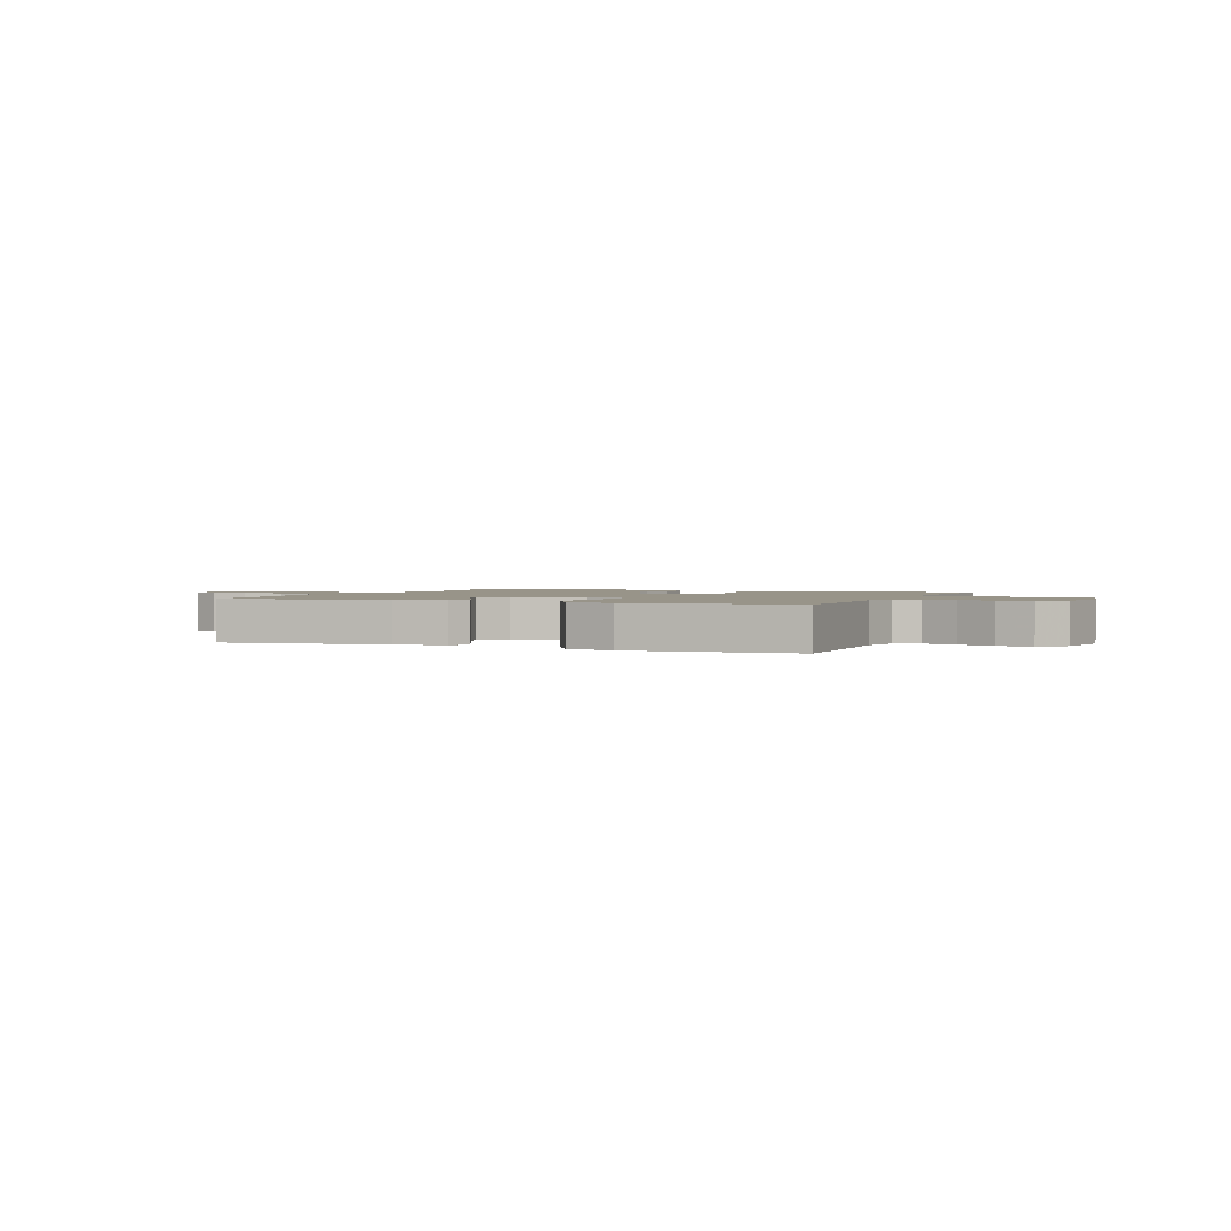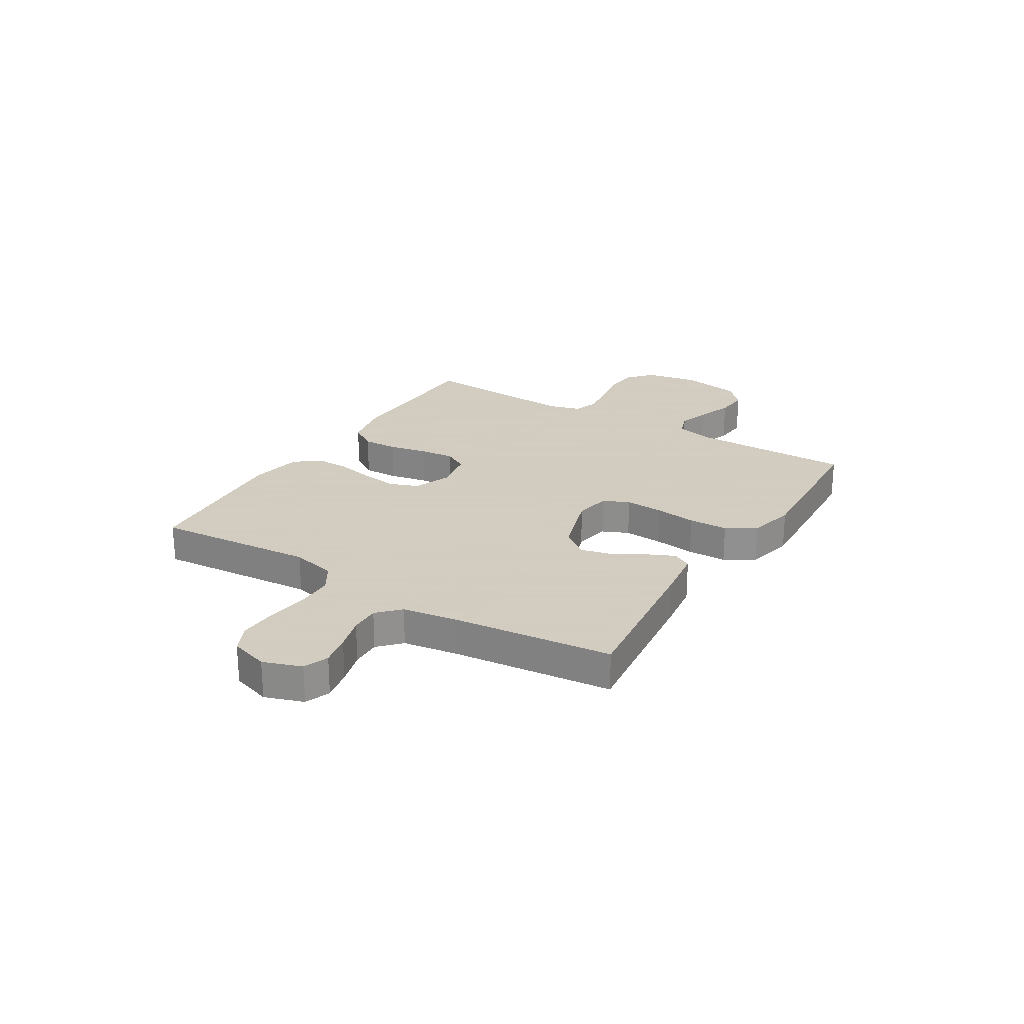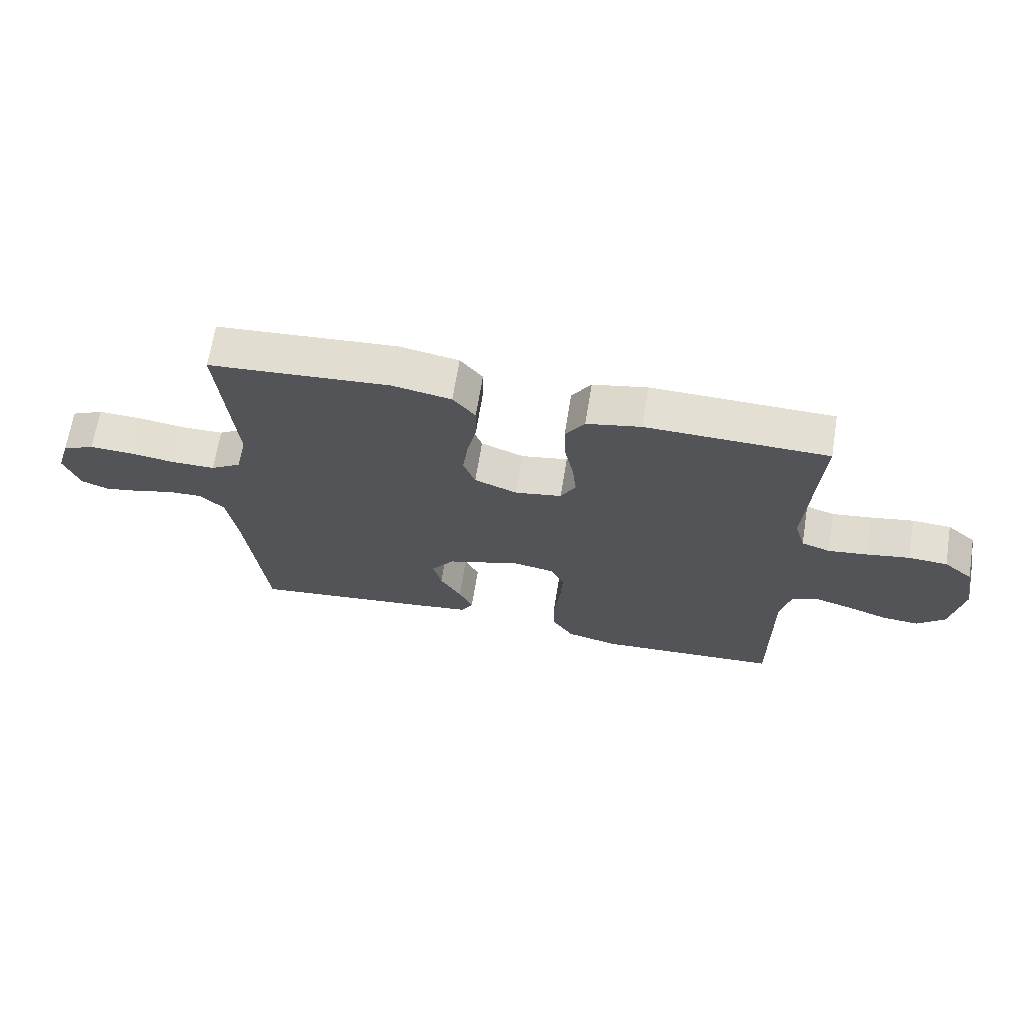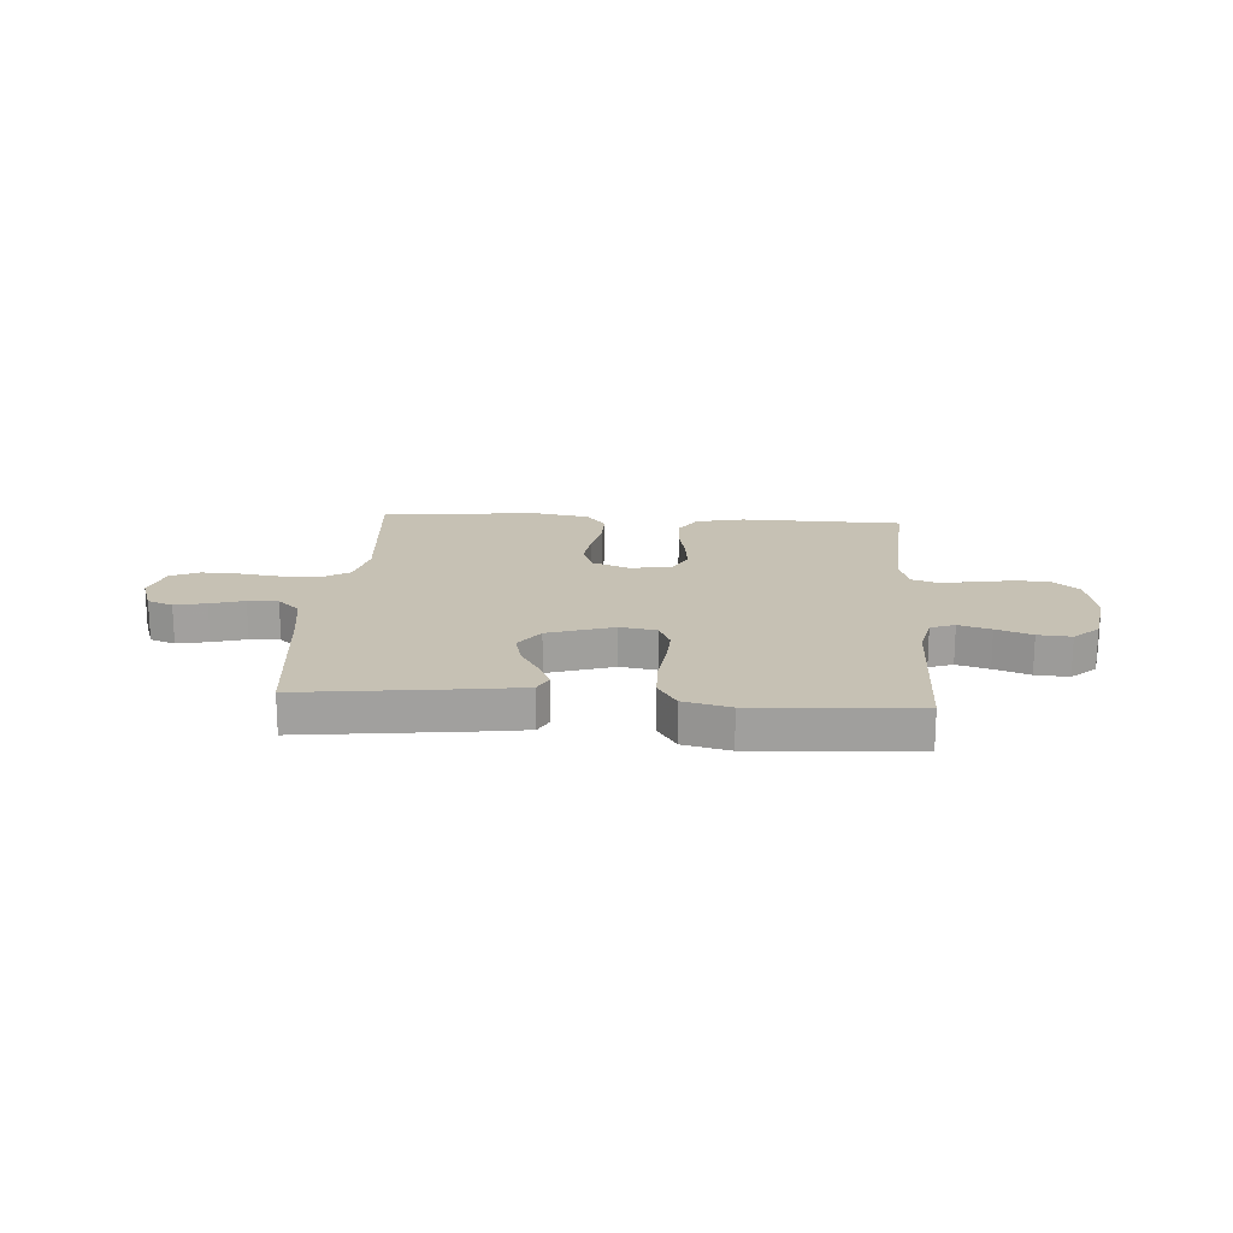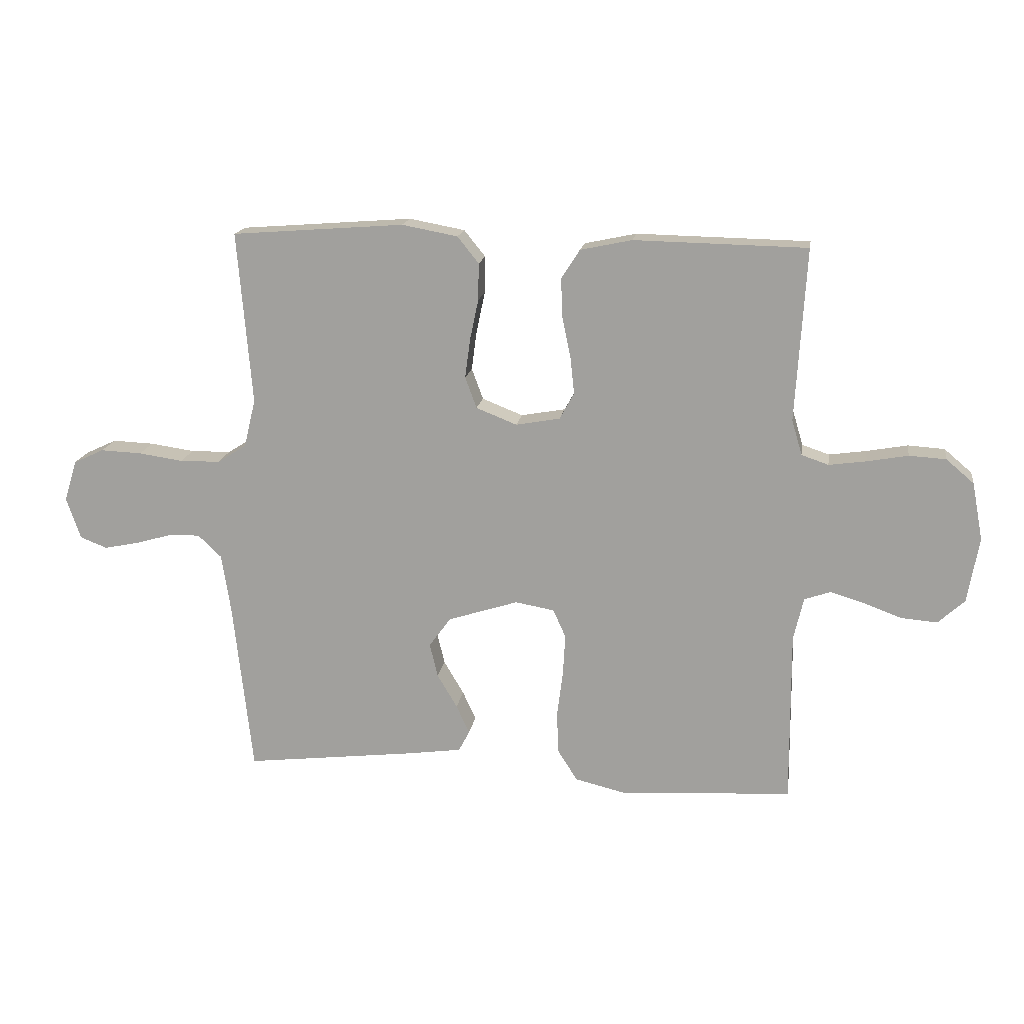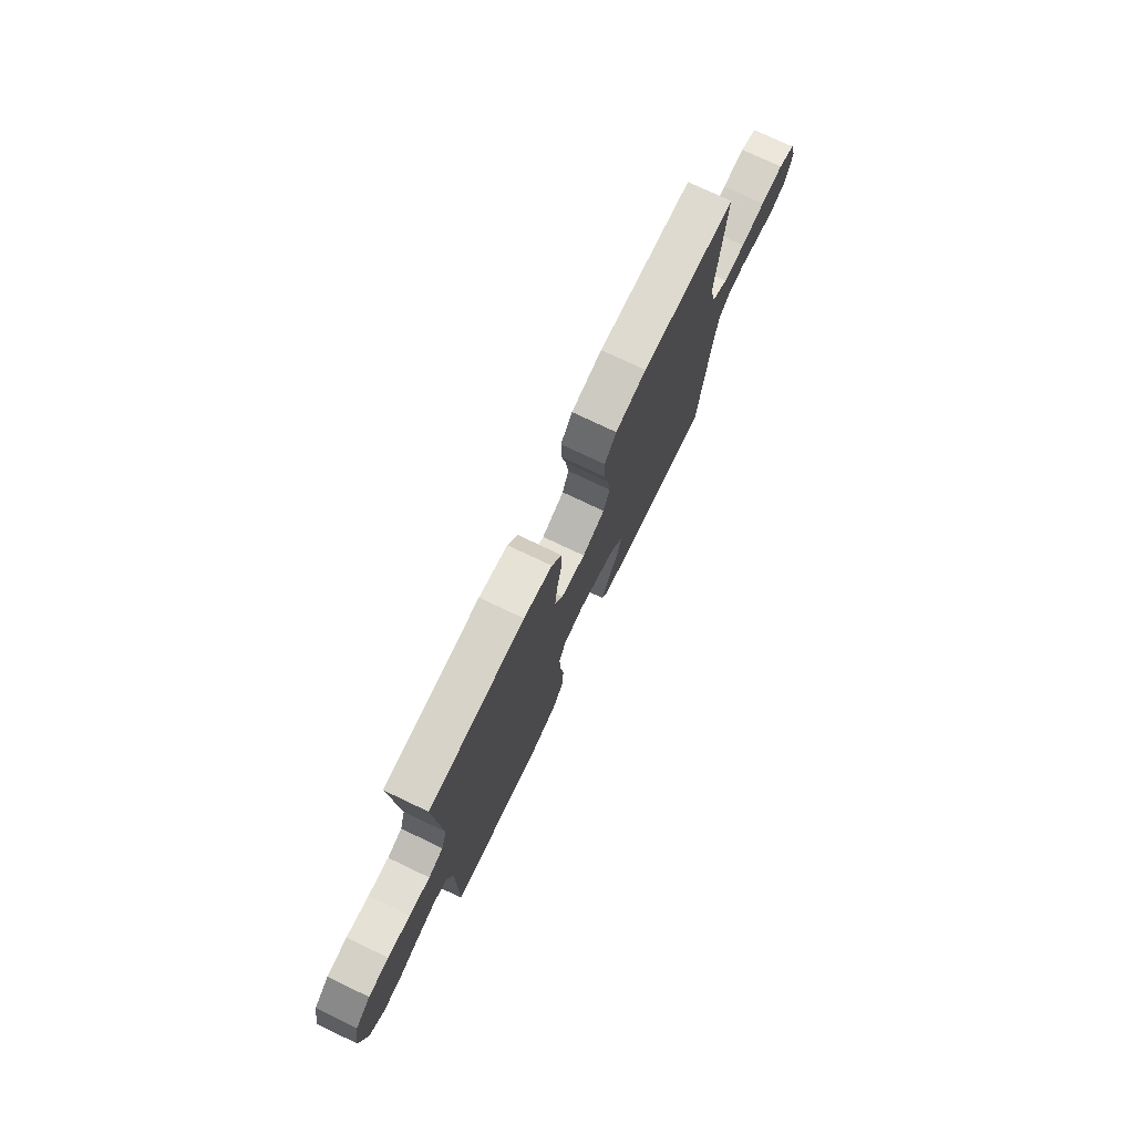
<metadata>
{"format":"obj","ext":"obj","renderer":"f3d","projection":"perspective","resolution":1024,"background":"white","views":[{"elev":1.7,"azim":-157.6,"up":"+Y"},{"elev":24.3,"azim":121.7,"up":"+Y"},{"elev":67.0,"azim":-170.8,"up":"+Z"},{"elev":18.5,"azim":-176.2,"up":"+Y"},{"elev":16.6,"azim":-171.4,"up":"+Z"},{"elev":75.2,"azim":-64.5,"up":"+Z"}]}
</metadata>
<code>
v -0.5 0.07 -0.5
v -0.498 0.07 -0.2
v -0.515 0.07 -0.125
v -0.56 0.07 -0.109
v -0.62 0.07 -0.127
v -0.686 0.07 -0.151
v -0.748 0.07 -0.156
v -0.794 0.07 -0.114
v -0.814 0.07 0
v -0.795 0.07 0.1
v -0.747 0.07 0.141
v -0.683 0.07 0.145
v -0.612 0.07 0.132
v -0.547 0.07 0.123
v -0.5 0.07 0.139
v -0.482 0.07 0.2
v -0.5 0.07 0.5
v -0.2 0.07 0.506
v -0.11 0.07 0.487
v -0.078 0.07 0.437
v -0.08 0.07 0.371
v -0.095 0.07 0.299
v -0.102 0.07 0.234
v -0.077 0.07 0.188
v 0 0.07 0.174
v 0.071 0.07 0.202
v 0.091 0.07 0.256
v 0.082 0.07 0.324
v 0.067 0.07 0.395
v 0.066 0.07 0.459
v 0.103 0.07 0.505
v 0.2 0.07 0.523
v 0.5 0.07 0.5
v 0.475 0.07 0.2
v 0.495 0.07 0.116
v 0.546 0.07 0.084
v 0.616 0.07 0.083
v 0.693 0.07 0.094
v 0.765 0.07 0.097
v 0.818 0.07 0.072
v 0.84 0.07 0
v 0.815 0.07 -0.072
v 0.768 0.07 -0.09
v 0.709 0.07 -0.078
v 0.646 0.07 -0.06
v 0.59 0.07 -0.058
v 0.549 0.07 -0.097
v 0.533 0.07 -0.2
v 0.5 0.07 -0.5
v 0.2 0.07 -0.465
v 0.107 0.07 -0.452
v 0.088 0.07 -0.416
v 0.111 0.07 -0.366
v 0.146 0.07 -0.307
v 0.16 0.07 -0.248
v 0.122 0.07 -0.196
v 0 0.07 -0.157
v -0.068 0.07 -0.169
v -0.09 0.07 -0.218
v -0.086 0.07 -0.289
v -0.076 0.07 -0.368
v -0.078 0.07 -0.442
v -0.113 0.07 -0.497
v -0.2 0.07 -0.518
v -0.5 0 -0.5
v -0.498 0 -0.2
v -0.515 0 -0.125
v -0.56 0 -0.109
v -0.62 0 -0.127
v -0.686 0 -0.151
v -0.748 0 -0.156
v -0.794 0 -0.114
v -0.814 0 0
v -0.795 0 0.1
v -0.747 0 0.141
v -0.683 0 0.145
v -0.612 0 0.132
v -0.547 0 0.123
v -0.5 0 0.139
v -0.482 0 0.2
v -0.5 0 0.5
v -0.2 0 0.506
v -0.11 0 0.487
v -0.078 0 0.437
v -0.08 0 0.371
v -0.095 0 0.299
v -0.102 0 0.234
v -0.077 0 0.188
v 0 0 0.174
v 0.071 0 0.202
v 0.091 0 0.256
v 0.082 0 0.324
v 0.067 0 0.395
v 0.066 0 0.459
v 0.103 0 0.505
v 0.2 0 0.523
v 0.5 0 0.5
v 0.475 0 0.2
v 0.495 0 0.116
v 0.546 0 0.084
v 0.616 0 0.083
v 0.693 0 0.094
v 0.765 0 0.097
v 0.818 0 0.072
v 0.84 0 0
v 0.815 0 -0.072
v 0.768 0 -0.09
v 0.709 0 -0.078
v 0.646 0 -0.06
v 0.59 0 -0.058
v 0.549 0 -0.097
v 0.533 0 -0.2
v 0.5 0 -0.5
v 0.2 0 -0.465
v 0.107 0 -0.452
v 0.088 0 -0.416
v 0.111 0 -0.366
v 0.146 0 -0.307
v 0.16 0 -0.248
v 0.122 0 -0.196
v 0 0 -0.157
v -0.068 0 -0.169
v -0.09 0 -0.218
v -0.086 0 -0.289
v -0.076 0 -0.368
v -0.078 0 -0.442
v -0.113 0 -0.497
v -0.2 0 -0.518
f 64 1 2
f 63 64 2
f 62 63 2
f 61 62 2
f 60 61 2
f 59 60 2 3
f 58 59 3 4
f 57 58 4
f 52 53 54
f 51 52 54
f 50 51 54
f 49 50 54
f 48 49 54
f 47 48 54 55
f 46 47 55 56
f 43 44 45
f 42 43 45
f 41 42 45
f 40 41 45
f 39 40 45
f 38 39 45
f 37 38 45
f 36 37 45 46
f 46 56 57
f 36 46 57
f 35 36 57
f 32 33 34
f 31 32 34
f 30 31 34
f 29 30 34
f 28 29 34
f 27 28 34 35
f 20 21 22
f 19 20 22
f 18 19 22
f 17 18 22
f 16 17 22
f 15 16 22 23
f 14 15 23 24
f 11 12 13
f 10 11 13
f 9 10 13
f 8 9 13
f 7 8 13
f 6 7 13
f 5 6 13
f 4 5 13 14
f 14 24 25
f 4 14 25
f 57 4 25
f 26 27 35 57
f 25 26 57
f 66 65 128
f 66 128 127
f 66 127 126
f 66 126 125
f 66 125 124
f 67 66 124 123
f 68 67 123 122
f 68 122 121
f 118 117 116
f 118 116 115
f 118 115 114
f 118 114 113
f 118 113 112
f 119 118 112 111
f 120 119 111 110
f 109 108 107
f 109 107 106
f 109 106 105
f 109 105 104
f 109 104 103
f 109 103 102
f 109 102 101
f 110 109 101 100
f 121 120 110
f 121 110 100
f 121 100 99
f 98 97 96
f 98 96 95
f 98 95 94
f 98 94 93
f 98 93 92
f 99 98 92 91
f 86 85 84
f 86 84 83
f 86 83 82
f 86 82 81
f 86 81 80
f 87 86 80 79
f 88 87 79 78
f 77 76 75
f 77 75 74
f 77 74 73
f 77 73 72
f 77 72 71
f 77 71 70
f 77 70 69
f 78 77 69 68
f 89 88 78
f 89 78 68
f 89 68 121
f 121 99 91 90
f 121 90 89
f 1 65 66 2
f 2 66 67 3
f 3 67 68 4
f 4 68 69 5
f 5 69 70 6
f 6 70 71 7
f 7 71 72 8
f 8 72 73 9
f 9 73 74 10
f 10 74 75 11
f 11 75 76 12
f 12 76 77 13
f 13 77 78 14
f 14 78 79 15
f 15 79 80 16
f 16 80 81 17
f 17 81 82 18
f 18 82 83 19
f 19 83 84 20
f 20 84 85 21
f 21 85 86 22
f 22 86 87 23
f 23 87 88 24
f 24 88 89 25
f 25 89 90 26
f 26 90 91 27
f 27 91 92 28
f 28 92 93 29
f 29 93 94 30
f 30 94 95 31
f 31 95 96 32
f 32 96 97 33
f 33 97 98 34
f 34 98 99 35
f 35 99 100 36
f 36 100 101 37
f 37 101 102 38
f 38 102 103 39
f 39 103 104 40
f 40 104 105 41
f 41 105 106 42
f 42 106 107 43
f 43 107 108 44
f 44 108 109 45
f 45 109 110 46
f 46 110 111 47
f 47 111 112 48
f 48 112 113 49
f 49 113 114 50
f 50 114 115 51
f 51 115 116 52
f 52 116 117 53
f 53 117 118 54
f 54 118 119 55
f 55 119 120 56
f 56 120 121 57
f 57 121 122 58
f 58 122 123 59
f 59 123 124 60
f 60 124 125 61
f 61 125 126 62
f 62 126 127 63
f 63 127 128 64
f 64 128 65 1

</code>
